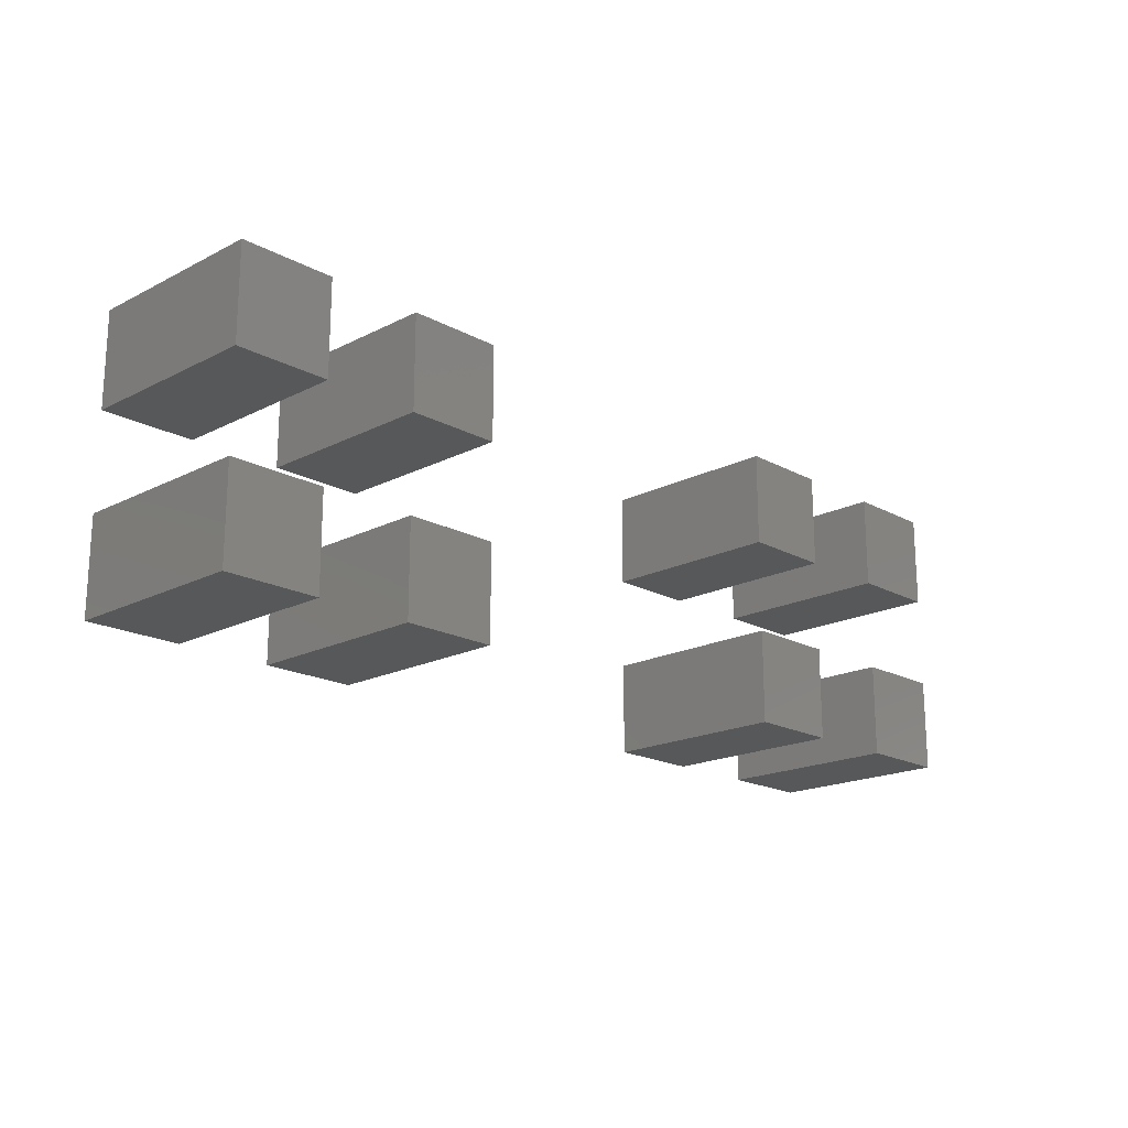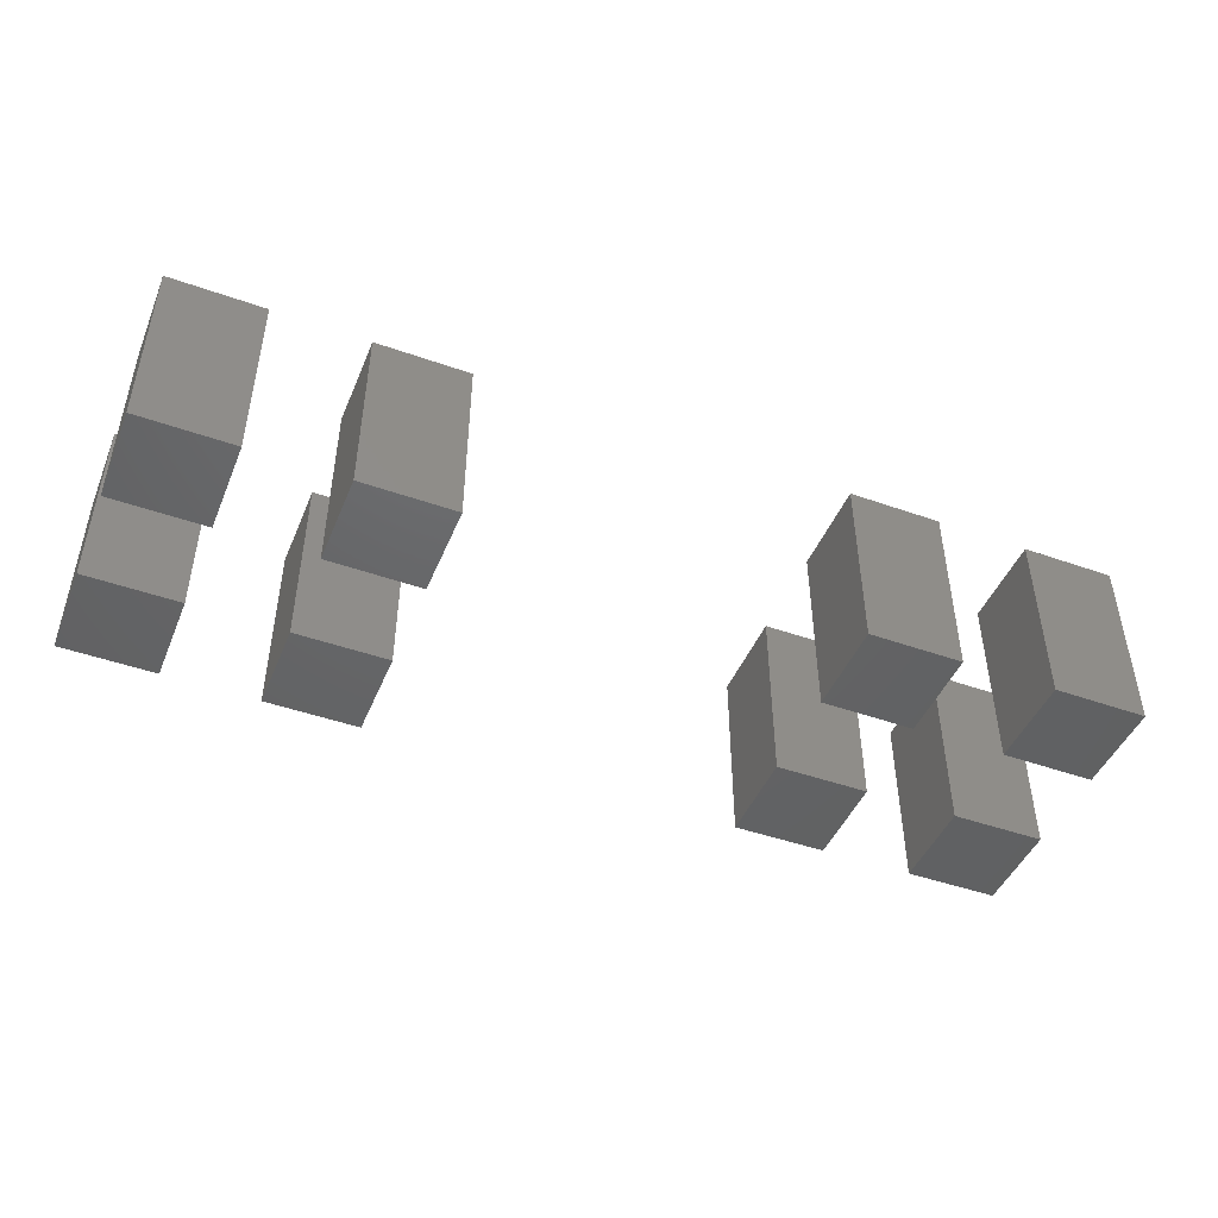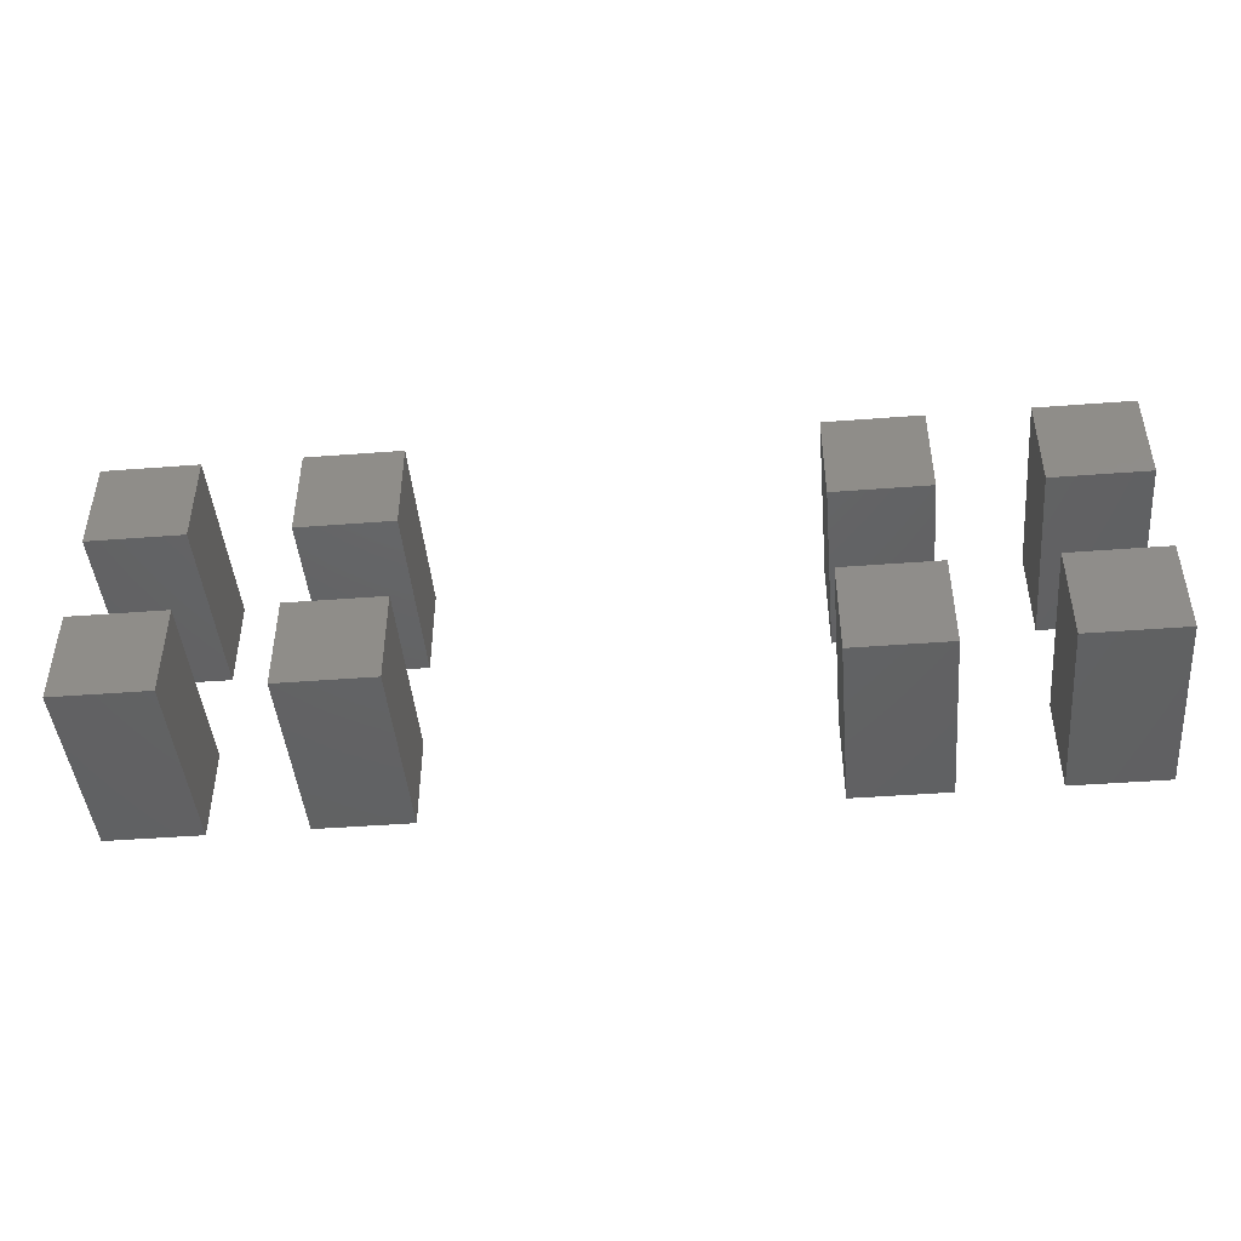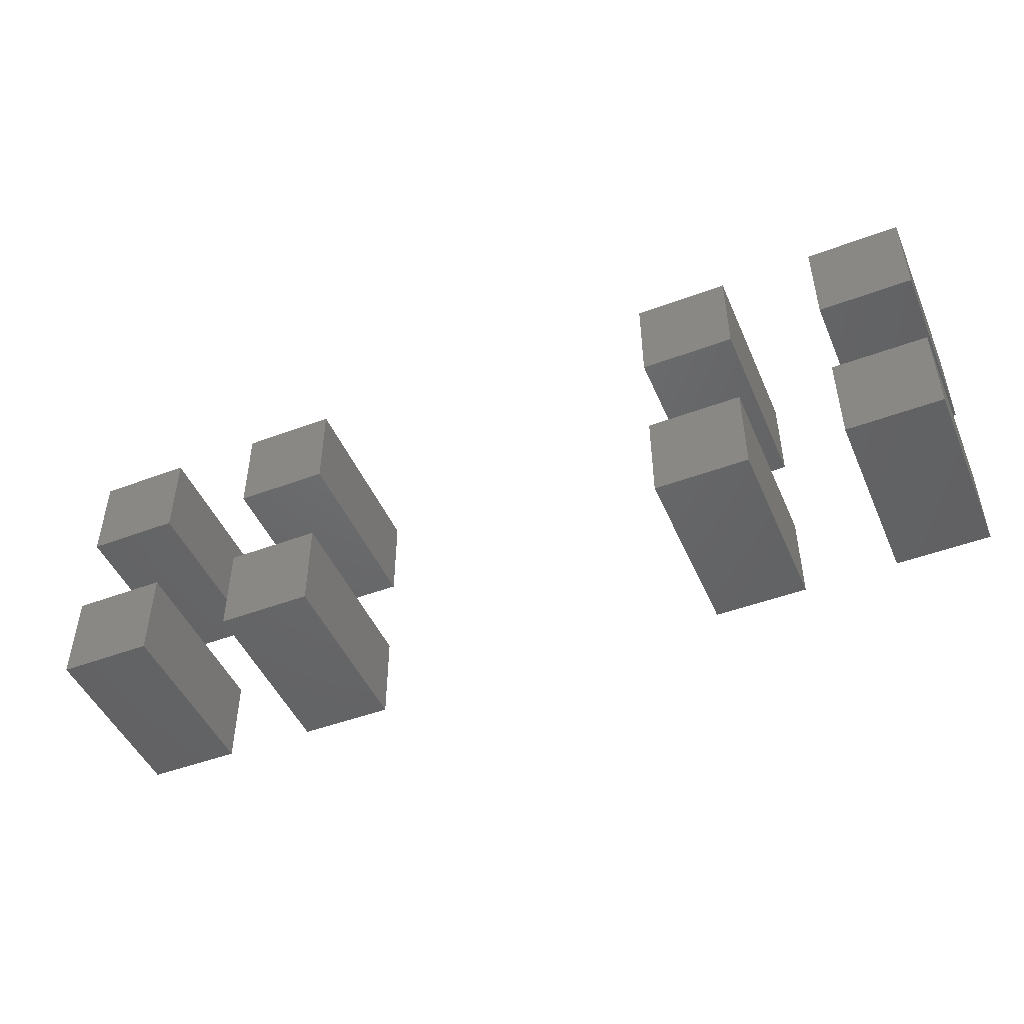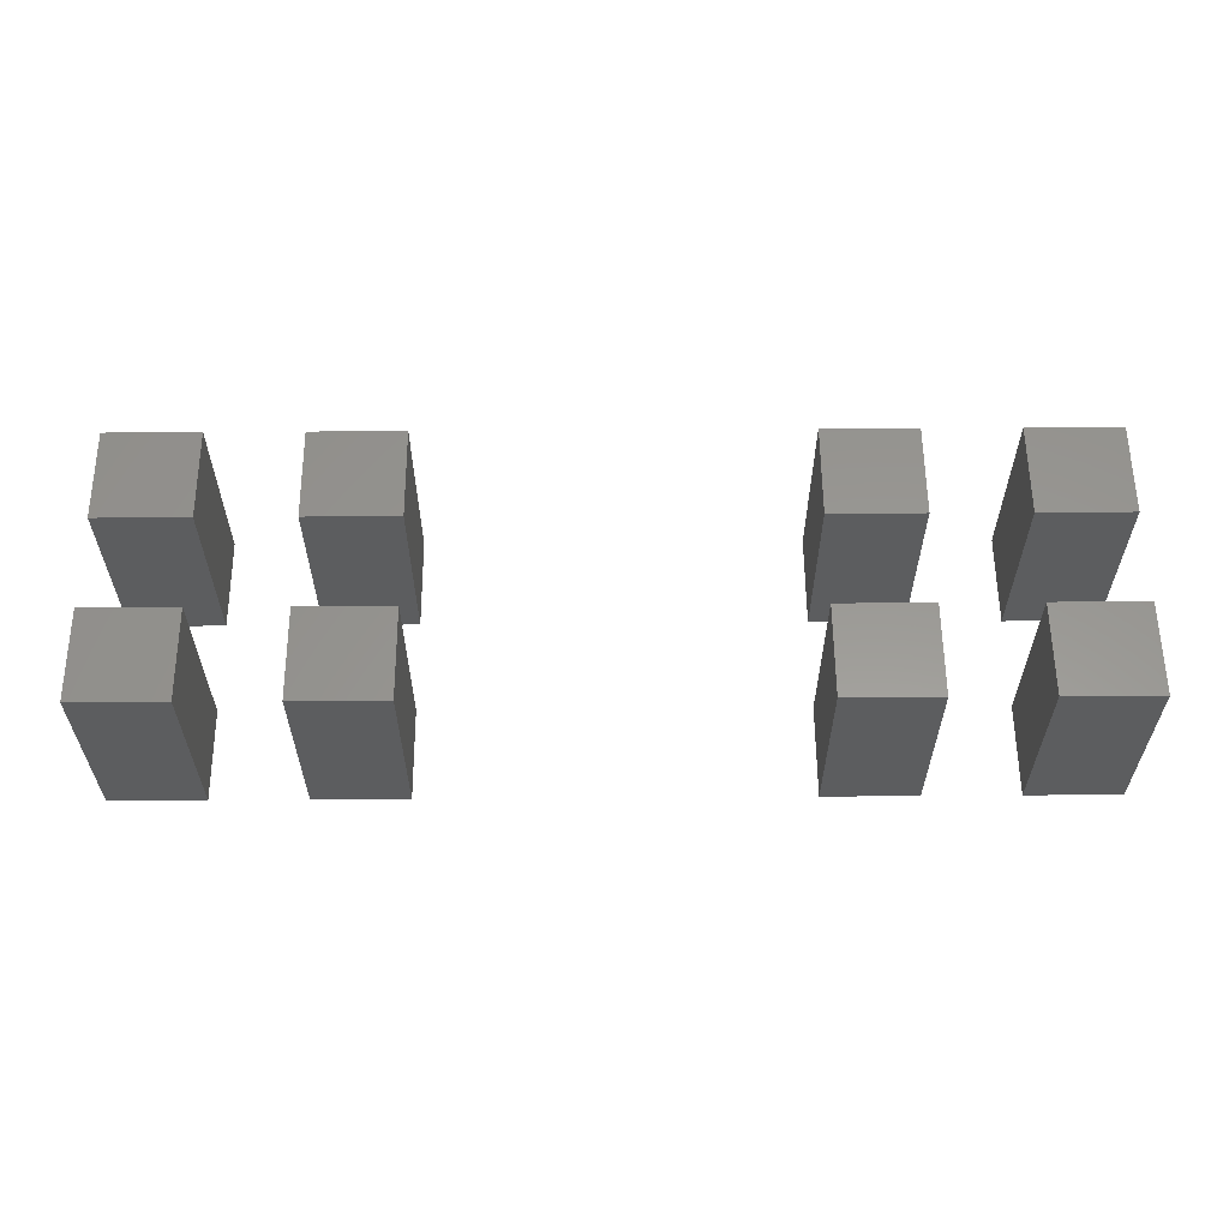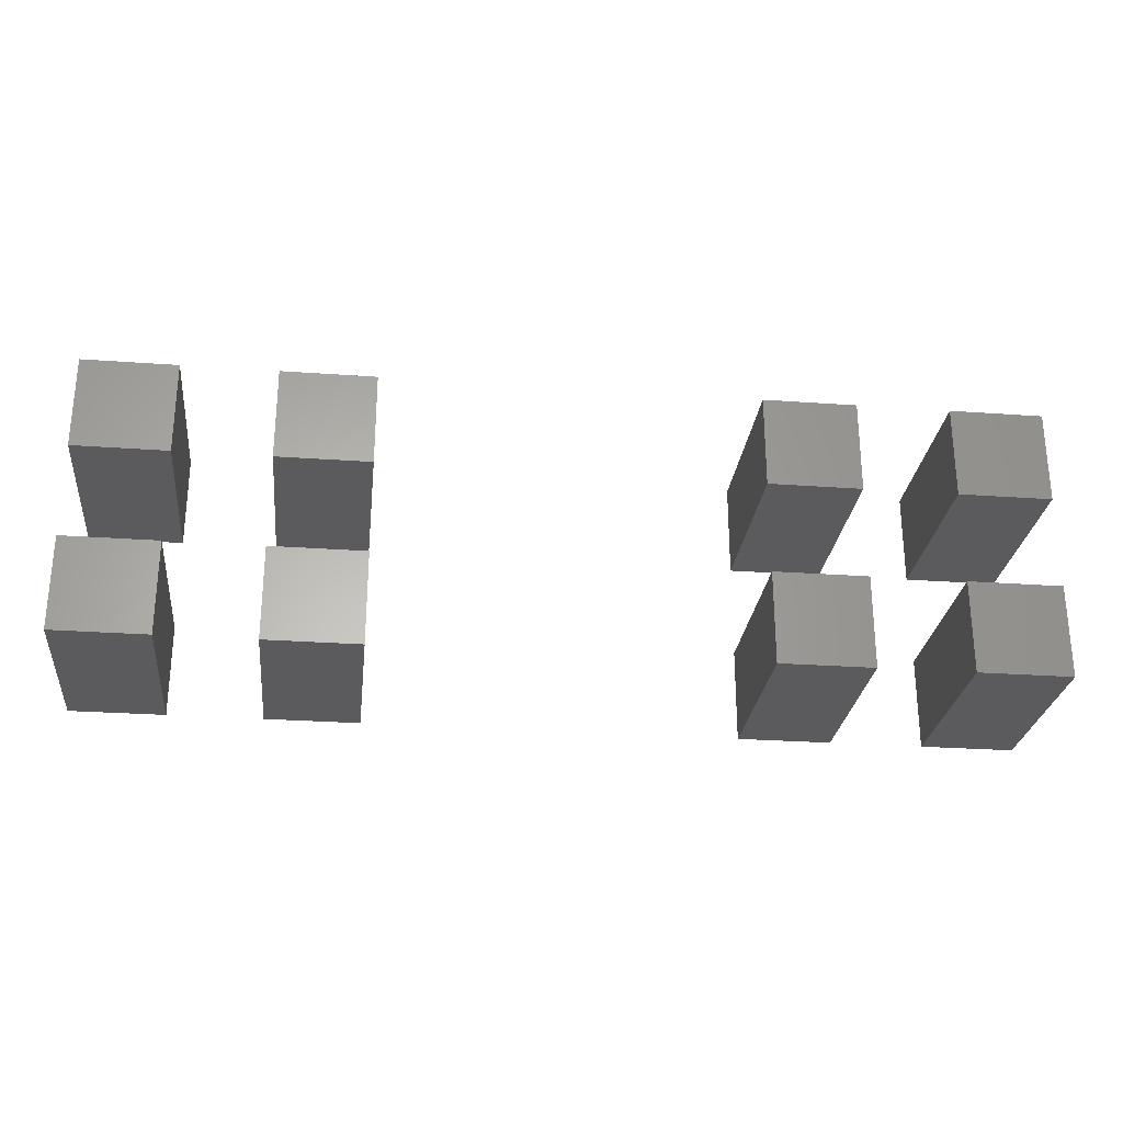
<metadata>
{"format":"stl","ext":"stl","renderer":"f3d","projection":"perspective","resolution":1024,"background":"white","views":[{"elev":-18.6,"azim":-45.9,"up":"+Z"},{"elev":-46.1,"azim":158.0,"up":"+Y"},{"elev":-44.8,"azim":-174.9,"up":"+Z"},{"elev":-47.5,"azim":-157.1,"up":"+Z"},{"elev":58.7,"azim":-0.4,"up":"+Y"},{"elev":-26.8,"azim":173.6,"up":"+Z"}]}
</metadata>
<code>
# stl→obj: 64 verts, 96 faces
v 0.0125 0 0
v 0.015 0 0
v 0.015 0 0.0025
v 0.0125 0 0.0025
v 0.0125 0.005 0.0025
v 0.015 0.005 0.0025
v 0.015 0.005 0
v 0.0125 0.005 0
v -0.005 0 0
v -0.0025 0 0
v -0.0025 0 0.0025
v -0.005 0 0.0025
v -0.005 0.005 0.0025
v -0.0025 0.005 0.0025
v -0.0025 0.005 0
v -0.005 0.005 0
v 0.0125 0 -0.005
v 0.015 0 -0.005
v 0.015 0 -0.0025
v 0.0125 0 -0.0025
v 0.0125 0.005 -0.0025
v 0.015 0.005 -0.0025
v 0.015 0.005 -0.005
v 0.0125 0.005 -0.005
v 0.0175 0 -0.005
v 0.02 0 -0.005
v 0.02 0 -0.0025
v 0.0175 0 -0.0025
v 0.0175 0.005 -0.0025
v 0.02 0.005 -0.0025
v 0.02 0.005 -0.005
v 0.0175 0.005 -0.005
v 0 0 -0.005
v 0.0025 0 -0.005
v 0.0025 0 -0.0025
v 0 0 -0.0025
v 0 0.005 -0.0025
v 0.0025 0.005 -0.0025
v 0.0025 0.005 -0.005
v 0 0.005 -0.005
v 0.0175 0 0
v 0.02 0 0
v 0.02 0 0.0025
v 0.0175 0 0.0025
v 0.0175 0.005 0.0025
v 0.02 0.005 0.0025
v 0.02 0.005 0
v 0.0175 0.005 0
v -0.005 0 -0.005
v -0.0025 0 -0.005
v -0.0025 0 -0.0025
v -0.005 0 -0.0025
v -0.005 0.005 -0.0025
v -0.0025 0.005 -0.0025
v -0.0025 0.005 -0.005
v -0.005 0.005 -0.005
v 0 0 0
v 0.0025 0 0
v 0.0025 0 0.0025
v 0 0 0.0025
v 0 0.005 0.0025
v 0.0025 0.005 0.0025
v 0.0025 0.005 0
v 0 0.005 0
f 1 2 3
f 1 3 4
f 5 6 7
f 5 7 8
f 5 8 1
f 5 1 4
f 6 5 4
f 6 4 3
f 7 6 3
f 7 3 2
f 8 7 2
f 8 2 1
f 9 10 11
f 9 11 12
f 13 14 15
f 13 15 16
f 13 16 9
f 13 9 12
f 14 13 12
f 14 12 11
f 15 14 11
f 15 11 10
f 16 15 10
f 16 10 9
f 17 18 19
f 17 19 20
f 21 22 23
f 21 23 24
f 21 24 17
f 21 17 20
f 22 21 20
f 22 20 19
f 23 22 19
f 23 19 18
f 24 23 18
f 24 18 17
f 25 26 27
f 25 27 28
f 29 30 31
f 29 31 32
f 29 32 25
f 29 25 28
f 30 29 28
f 30 28 27
f 31 30 27
f 31 27 26
f 32 31 26
f 32 26 25
f 33 34 35
f 33 35 36
f 37 38 39
f 37 39 40
f 37 40 33
f 37 33 36
f 38 37 36
f 38 36 35
f 39 38 35
f 39 35 34
f 40 39 34
f 40 34 33
f 41 42 43
f 41 43 44
f 45 46 47
f 45 47 48
f 45 48 41
f 45 41 44
f 46 45 44
f 46 44 43
f 47 46 43
f 47 43 42
f 48 47 42
f 48 42 41
f 49 50 51
f 49 51 52
f 53 54 55
f 53 55 56
f 53 56 49
f 53 49 52
f 54 53 52
f 54 52 51
f 55 54 51
f 55 51 50
f 56 55 50
f 56 50 49
f 57 58 59
f 57 59 60
f 61 62 63
f 61 63 64
f 61 64 57
f 61 57 60
f 62 61 60
f 62 60 59
f 63 62 59
f 63 59 58
f 64 63 58
f 64 58 57

</code>
